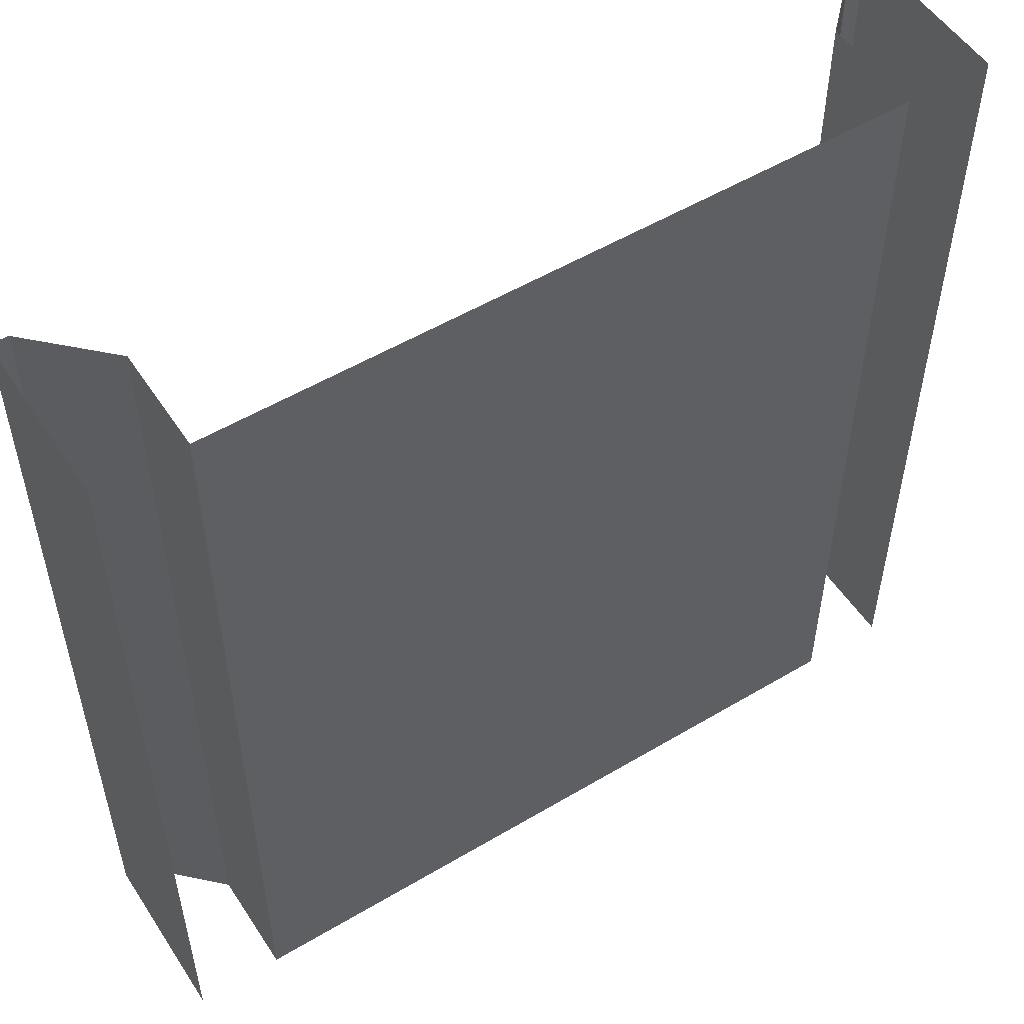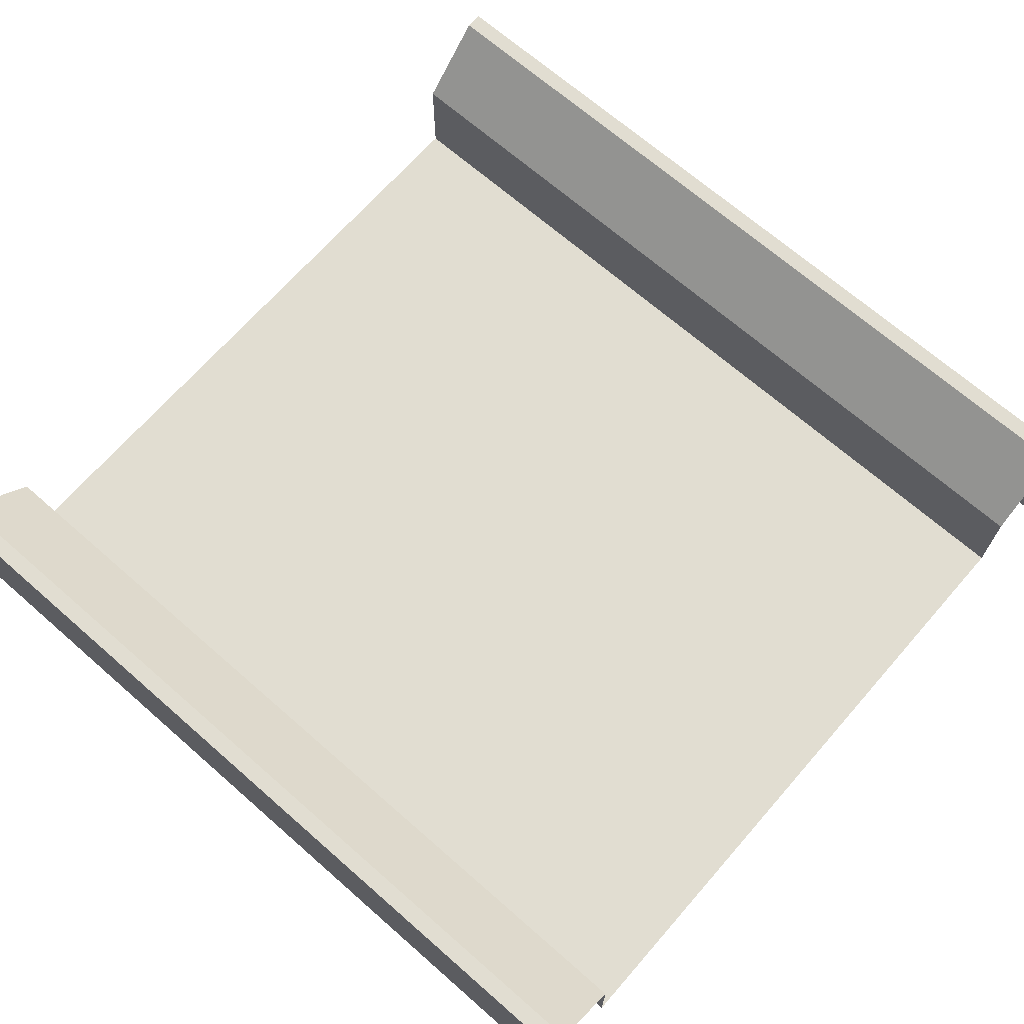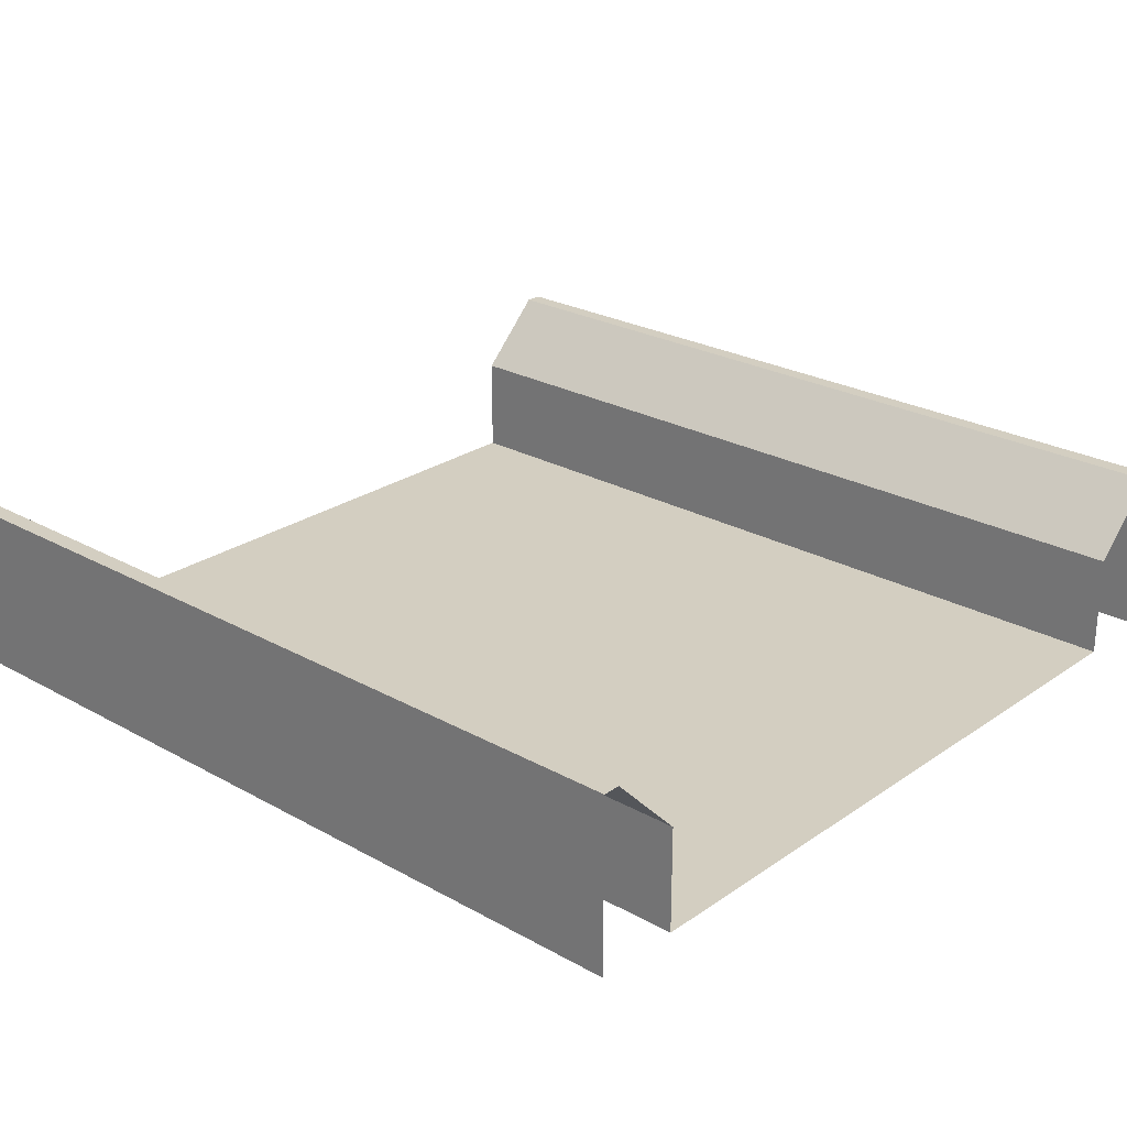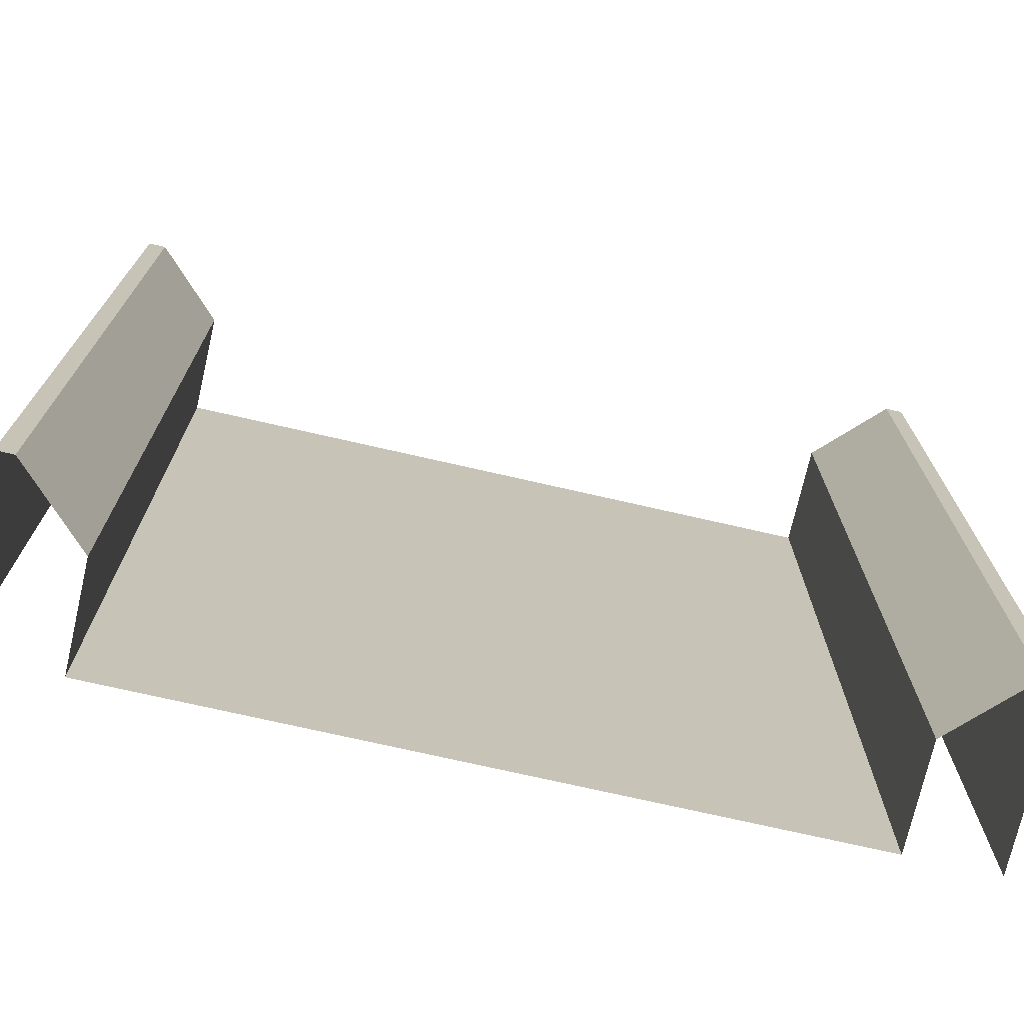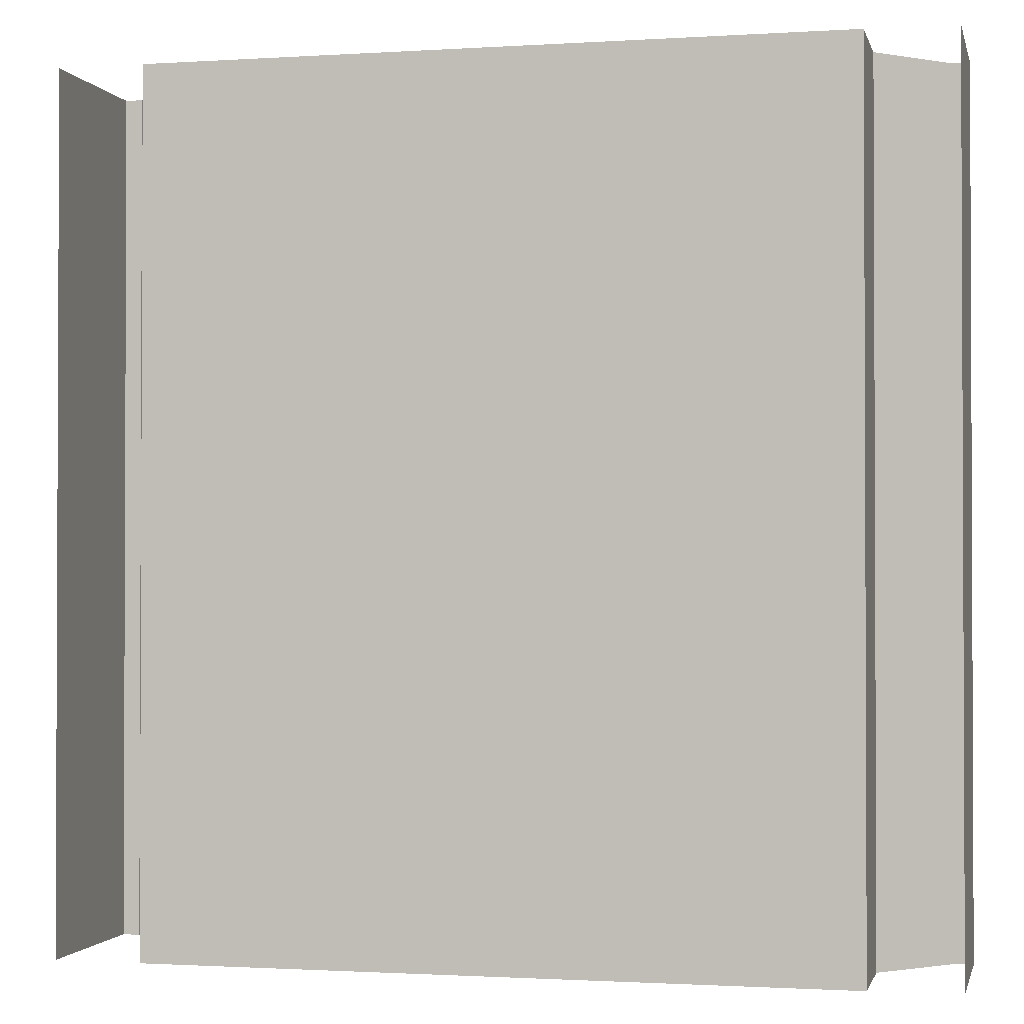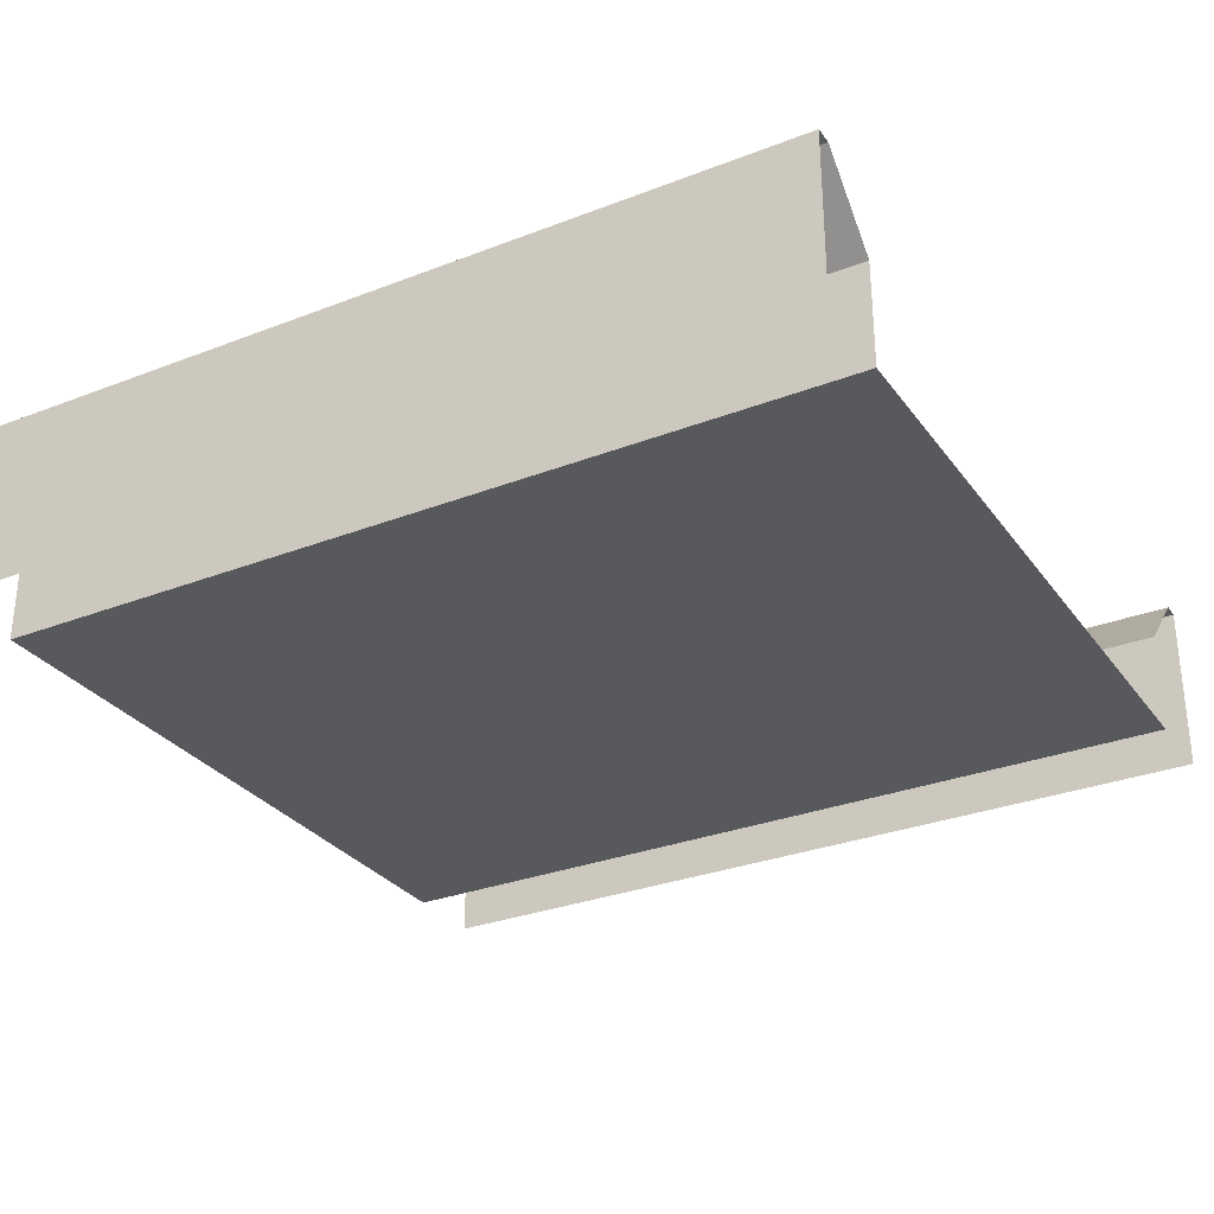
<metadata>
{"format":"obj","ext":"obj","renderer":"f3d","projection":"perspective","resolution":1024,"background":"white","views":[{"elev":53.2,"azim":-32.5,"up":"+Z"},{"elev":68.8,"azim":131.2,"up":"+Y"},{"elev":25.1,"azim":132.0,"up":"+Y"},{"elev":-73.2,"azim":167.1,"up":"+Z"},{"elev":-1.3,"azim":13.1,"up":"+Z"},{"elev":-30.2,"azim":-60.6,"up":"+Y"}]}
</metadata>
<code>
o Plane
v 0.01894 0 -0.06667
v 1.019 0 -0.06667
v 0.01894 0 -1.067
v 1.019 0 -1.067
v 1.019 0.2 -0.06667
v 0.01894 0.2 -0.06667
v 0.01894 0.2 -1.067
v 0.1189 0 -0.06667
v 0.9189 0 -0.06667
v 0.9189 0 -1.067
v 0.1189 0 -1.067
v 1.019 0.2 -1.067
v 0.9989 0.2 -0.06667
v 0.9189 0.12 -0.06667
v 0.03893 0.2 -1.067
v 0.1189 0.12 -1.067
v 0.1189 0.12 -0.06667
v 0.03893 0.2 -0.06667
v 0.9189 0.12 -1.067
v 0.9989 0.2 -1.067
f 8 11 16 17
f 10 9 14 19
f 8 9 10 11
f 6 18 15 7
f 2 4 12 5
f 3 1 6 7
f 17 16 15 18
f 13 20 19 14
f 13 5 12 20

</code>
